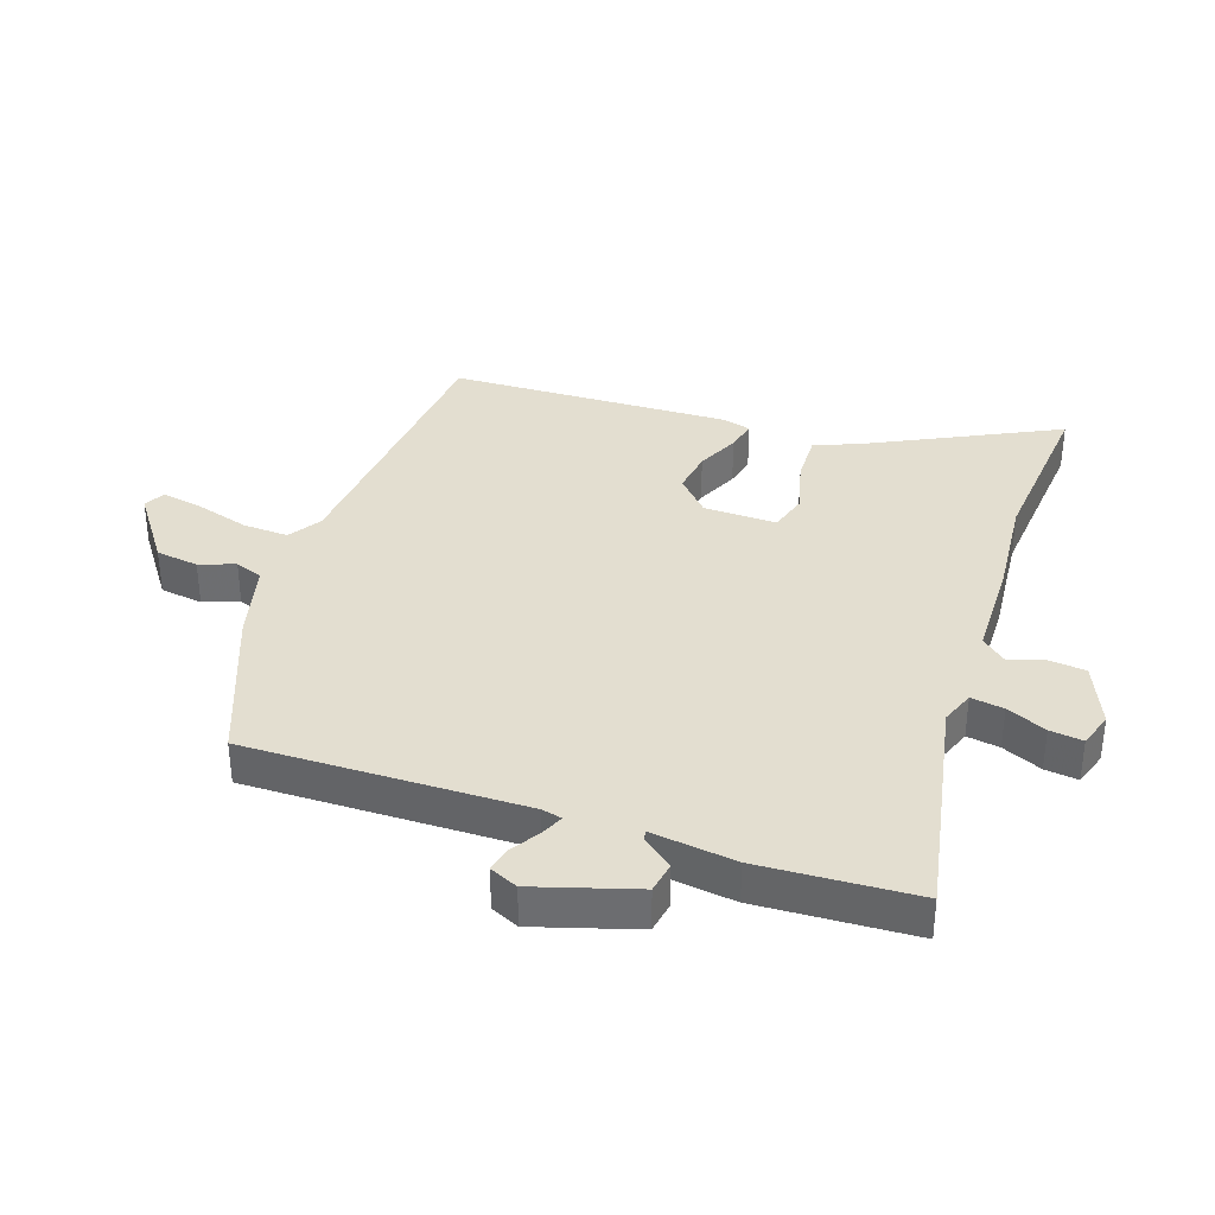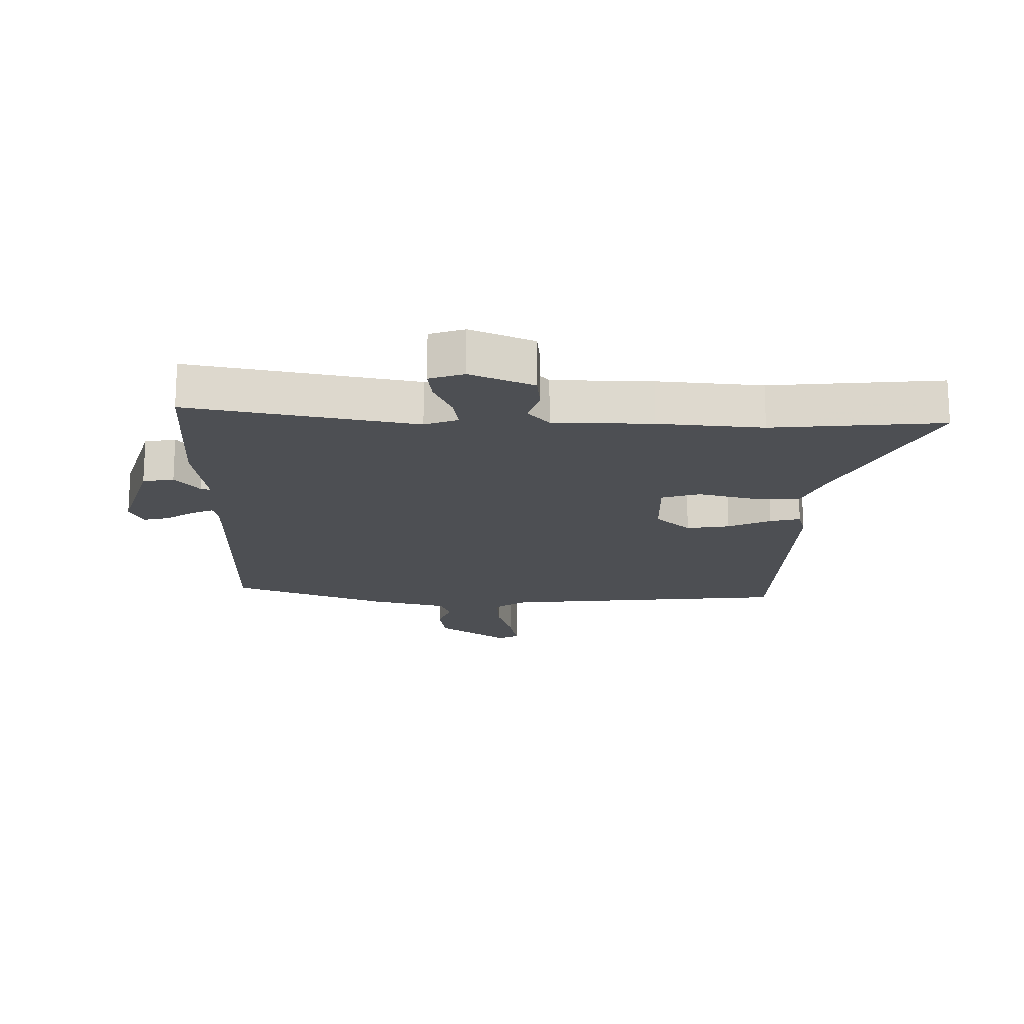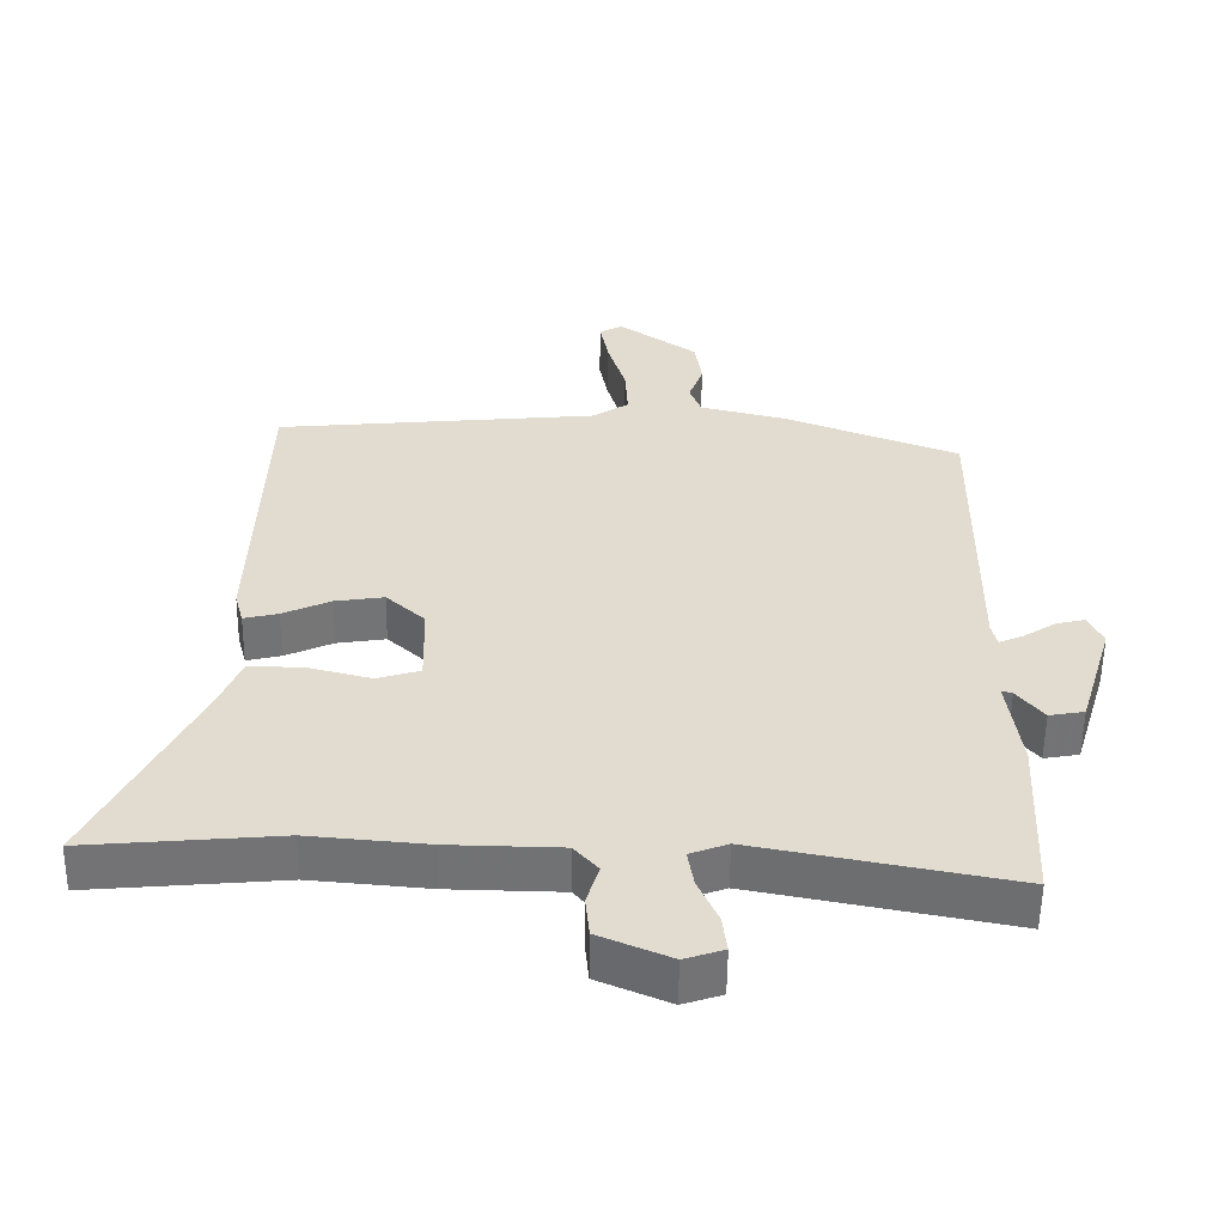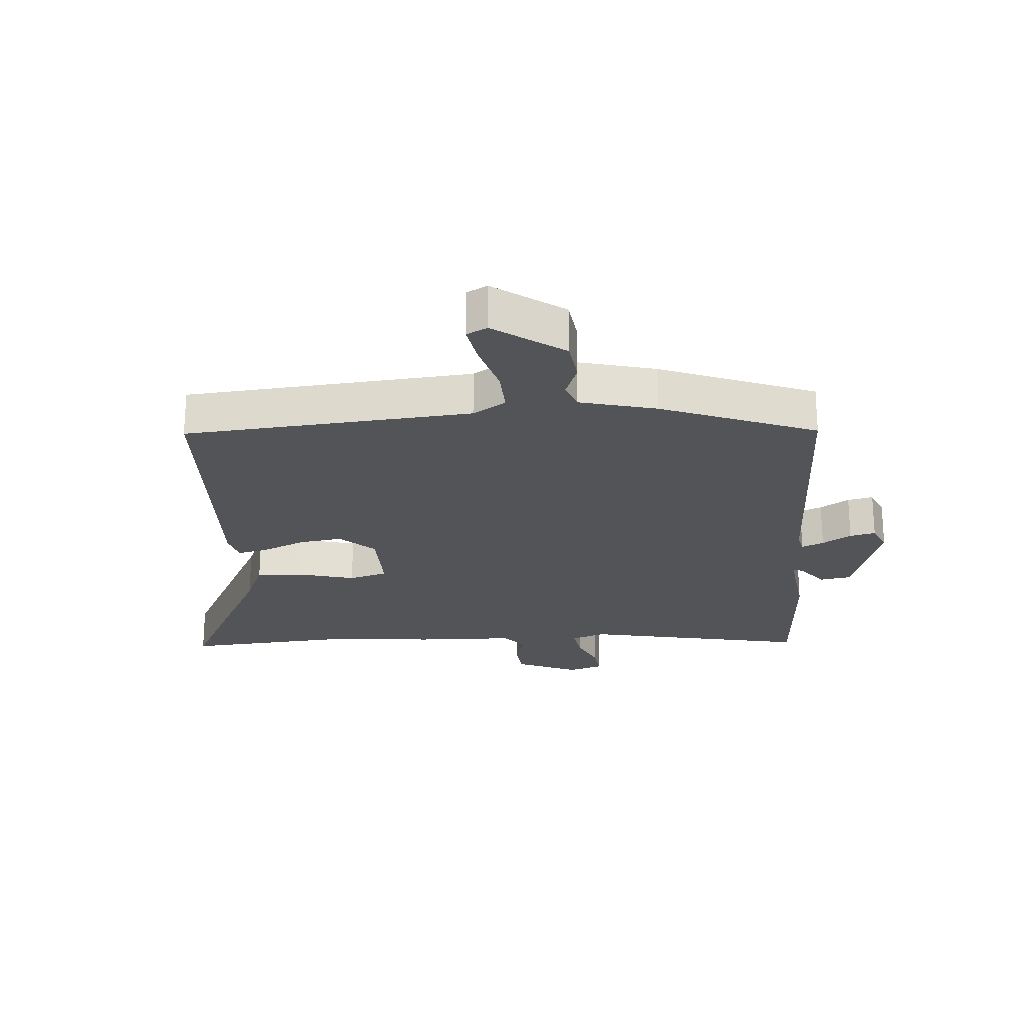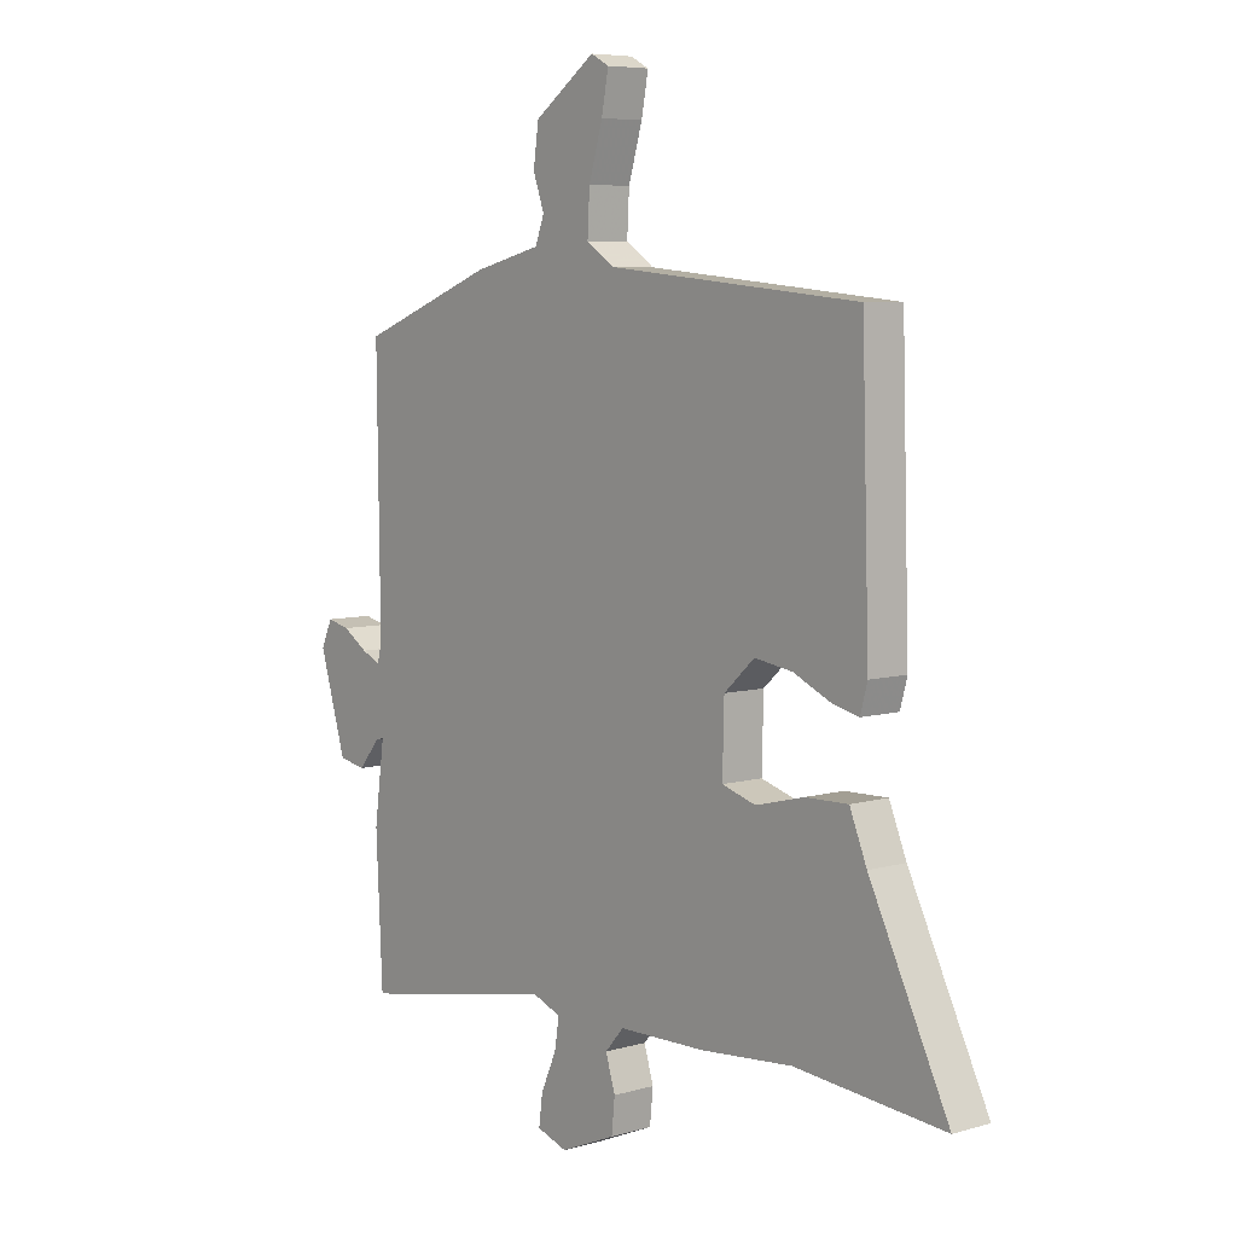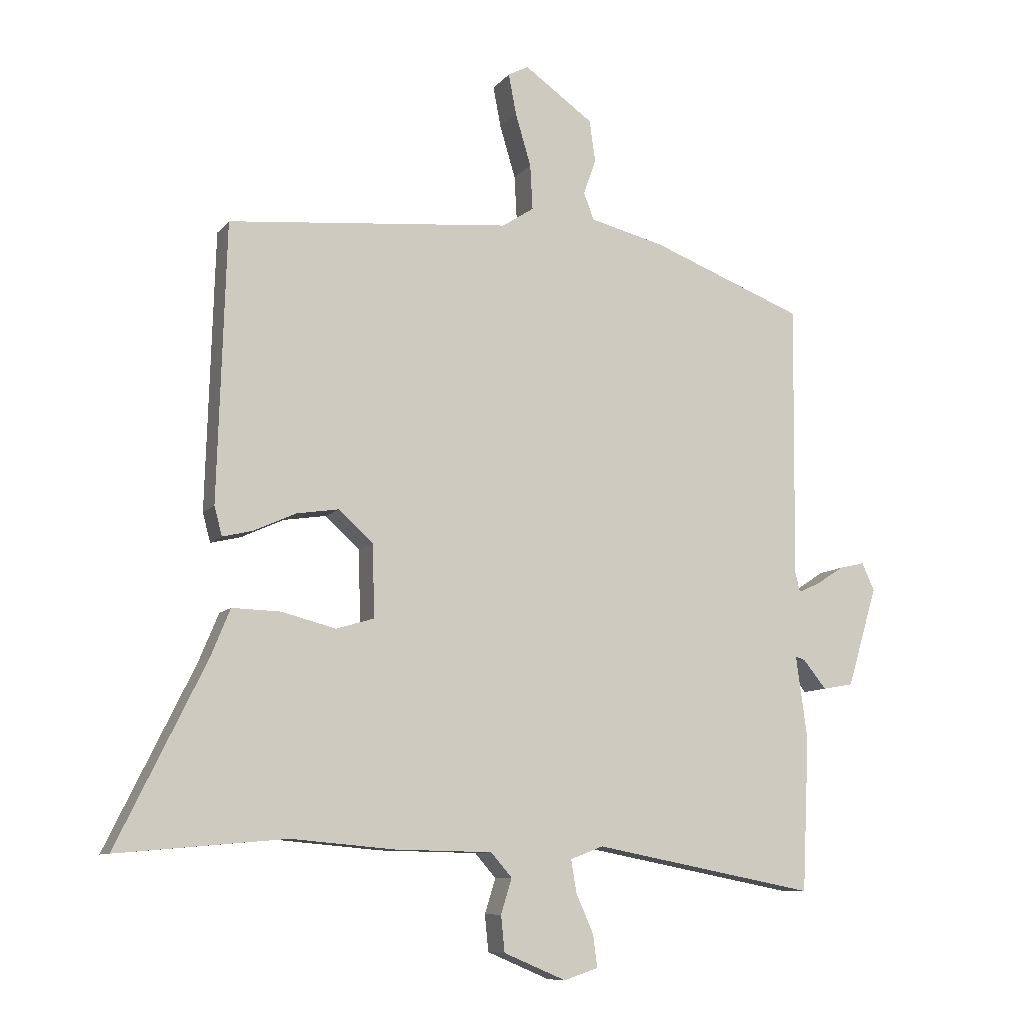
<metadata>
{"format":"obj","ext":"obj","renderer":"f3d","projection":"perspective","resolution":1024,"background":"white","views":[{"elev":35.8,"azim":108.6,"up":"+Y"},{"elev":-17.8,"azim":179.2,"up":"+Y"},{"elev":-55.7,"azim":-0.8,"up":"+Z"},{"elev":-23.3,"azim":3.7,"up":"+Y"},{"elev":6.6,"azim":-130.2,"up":"+Z"},{"elev":-9.4,"azim":-22.2,"up":"+Z"}]}
</metadata>
<code>
v 0.513 0.07 0.429
v 0.508 0.07 -0.027
v 0.516 0.07 -0.061
v 0.552 0.07 -0.045
v 0.599 0.07 -0.015
v 0.641 0.07 -0.005
v 0.662 0.07 -0.051
v 0.612 0.07 -0.217
v 0.561 0.07 -0.226
v 0.522 0.07 -0.178
v 0.506 0.07 -0.173
v 0.525 0.07 -0.312
v 0.513 0.07 -0.568
v 0.141 0.07 -0.497
v 0.086 0.07 -0.518
v 0.095 0.07 -0.572
v 0.124 0.07 -0.637
v 0.131 0.07 -0.691
v 0.074 0.07 -0.71
v -0.03 0.07 -0.666
v -0.036 0.07 -0.606
v -0.018 0.07 -0.548
v -0.053 0.07 -0.508
v -0.216 0.07 -0.505
v -0.388 0.07 -0.49
v -0.668 0.07 -0.515
v -0.52 0.07 -0.214
v -0.488 0.07 -0.136
v -0.408 0.07 -0.138
v -0.317 0.07 -0.161
v -0.254 0.07 -0.142
v -0.257 0.07 -0.022
v -0.314 0.07 0.03
v -0.385 0.07 0.019
v -0.455 0.07 -0.013
v -0.505 0.07 -0.025
v -0.518 0.07 0.023
v -0.504 0.07 0.483
v -0.033 0.07 0.528
v 0.02 0.07 0.563
v 0.016 0.07 0.638
v -0.01 0.07 0.725
v -0.023 0.07 0.793
v 0.011 0.07 0.811
v 0.126 0.07 0.73
v 0.136 0.07 0.66
v 0.115 0.07 0.602
v 0.132 0.07 0.557
v 0.258 0.07 0.526
v 0.513 0 0.429
v 0.508 0 -0.027
v 0.516 0 -0.061
v 0.552 0 -0.045
v 0.599 0 -0.015
v 0.641 0 -0.005
v 0.662 0 -0.051
v 0.612 0 -0.217
v 0.561 0 -0.226
v 0.522 0 -0.178
v 0.506 0 -0.173
v 0.525 0 -0.312
v 0.513 0 -0.568
v 0.141 0 -0.497
v 0.086 0 -0.518
v 0.095 0 -0.572
v 0.124 0 -0.637
v 0.131 0 -0.691
v 0.074 0 -0.71
v -0.03 0 -0.666
v -0.036 0 -0.606
v -0.018 0 -0.548
v -0.053 0 -0.508
v -0.216 0 -0.505
v -0.388 0 -0.49
v -0.668 0 -0.515
v -0.52 0 -0.214
v -0.488 0 -0.136
v -0.408 0 -0.138
v -0.317 0 -0.161
v -0.254 0 -0.142
v -0.257 0 -0.022
v -0.314 0 0.03
v -0.385 0 0.019
v -0.455 0 -0.013
v -0.505 0 -0.025
v -0.518 0 0.023
v -0.504 0 0.483
v -0.033 0 0.528
v 0.02 0 0.563
v 0.016 0 0.638
v -0.01 0 0.725
v -0.023 0 0.793
v 0.011 0 0.811
v 0.126 0 0.73
v 0.136 0 0.66
v 0.115 0 0.602
v 0.132 0 0.557
v 0.258 0 0.526
f 48 49 1 2
f 45 46 47
f 44 45 47
f 43 44 47
f 42 43 47
f 41 42 47
f 40 41 47 48
f 48 2 3
f 40 48 3
f 39 40 3
f 37 38 39
f 36 37 39
f 35 36 39
f 34 35 39
f 33 34 39
f 32 33 39 3
f 27 28 29 30
f 25 26 27 30
f 25 30 31
f 24 25 31
f 23 24 31
f 31 32 3
f 23 31 3
f 22 23 3
f 20 21 22
f 19 20 22
f 18 19 22
f 17 18 22
f 16 17 22
f 11 12 13 14
f 11 14 15
f 8 9 10
f 7 8 10
f 6 7 10
f 5 6 10
f 4 5 10
f 4 10 11
f 3 4 11 15
f 15 16 22
f 3 15 22
f 51 50 98 97
f 96 95 94
f 96 94 93
f 96 93 92
f 96 92 91
f 96 91 90
f 97 96 90 89
f 52 51 97
f 52 97 89
f 52 89 88
f 88 87 86
f 88 86 85
f 88 85 84
f 88 84 83
f 88 83 82
f 52 88 82 81
f 79 78 77 76
f 79 76 75 74
f 80 79 74
f 80 74 73
f 80 73 72
f 52 81 80
f 52 80 72
f 52 72 71
f 71 70 69
f 71 69 68
f 71 68 67
f 71 67 66
f 71 66 65
f 63 62 61 60
f 64 63 60
f 59 58 57
f 59 57 56
f 59 56 55
f 59 55 54
f 59 54 53
f 60 59 53
f 64 60 53 52
f 71 65 64
f 71 64 52
f 1 50 51 2
f 2 51 52 3
f 3 52 53 4
f 4 53 54 5
f 5 54 55 6
f 6 55 56 7
f 7 56 57 8
f 8 57 58 9
f 9 58 59 10
f 10 59 60 11
f 11 60 61 12
f 12 61 62 13
f 13 62 63 14
f 14 63 64 15
f 15 64 65 16
f 16 65 66 17
f 17 66 67 18
f 18 67 68 19
f 19 68 69 20
f 20 69 70 21
f 21 70 71 22
f 22 71 72 23
f 23 72 73 24
f 24 73 74 25
f 25 74 75 26
f 26 75 76 27
f 27 76 77 28
f 28 77 78 29
f 29 78 79 30
f 30 79 80 31
f 31 80 81 32
f 32 81 82 33
f 33 82 83 34
f 34 83 84 35
f 35 84 85 36
f 36 85 86 37
f 37 86 87 38
f 38 87 88 39
f 39 88 89 40
f 40 89 90 41
f 41 90 91 42
f 42 91 92 43
f 43 92 93 44
f 44 93 94 45
f 45 94 95 46
f 46 95 96 47
f 47 96 97 48
f 48 97 98 49
f 49 98 50 1

</code>
